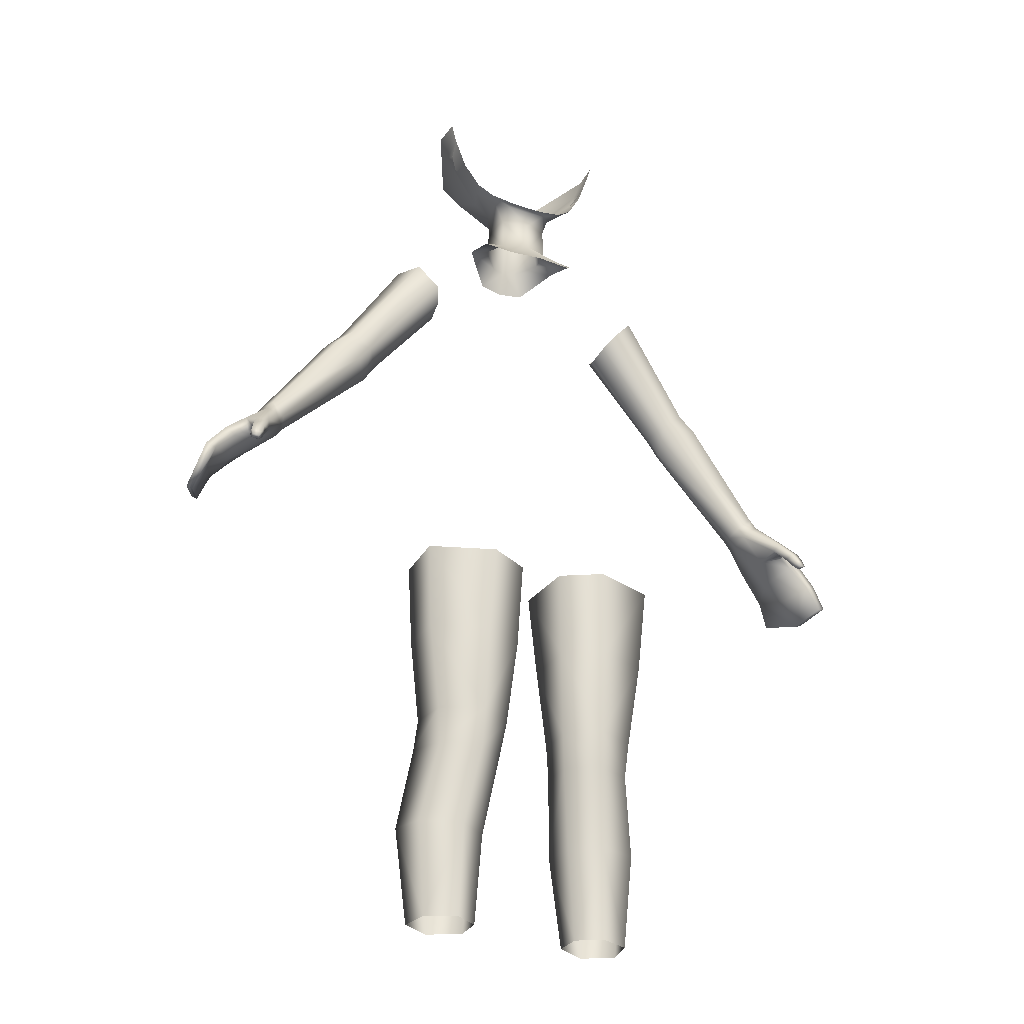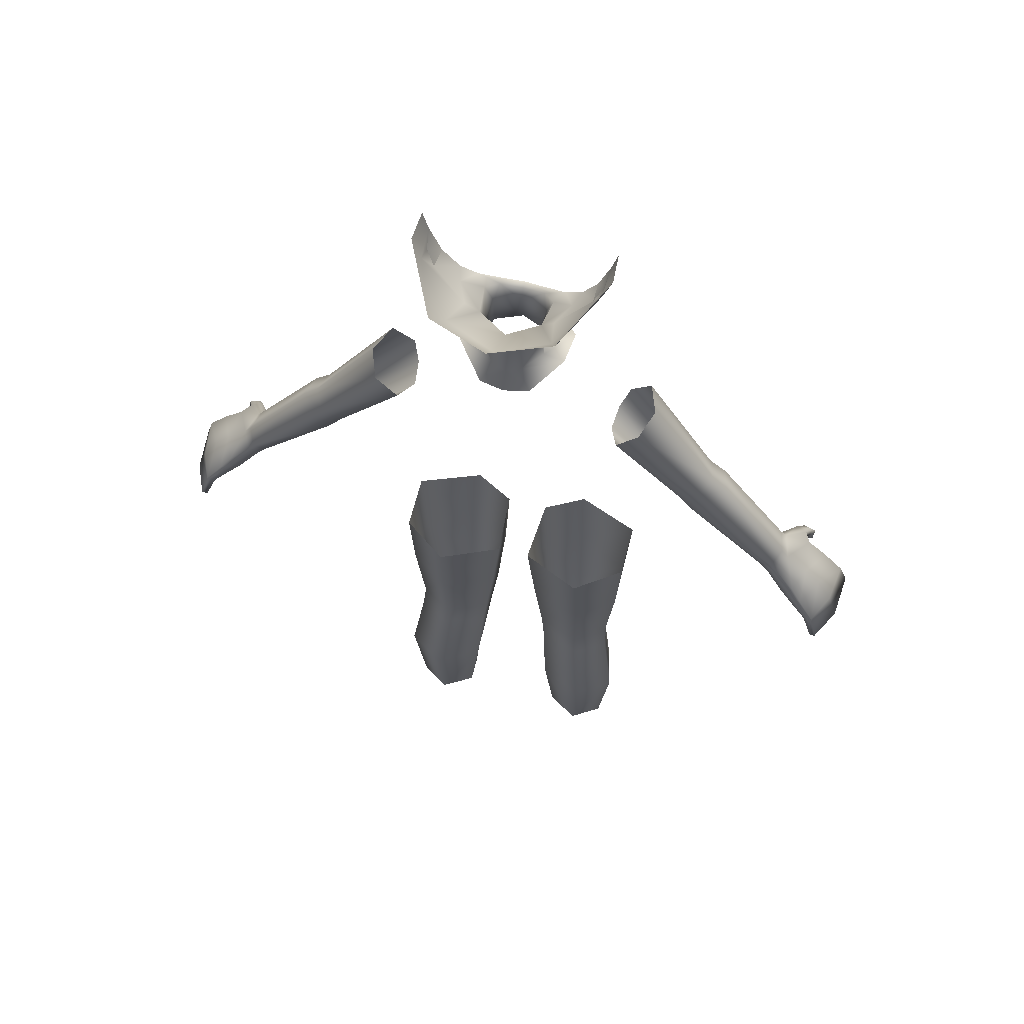
<metadata>
{"format":"obj","ext":"obj","renderer":"f3d","projection":"perspective","resolution":1024,"background":"white","views":[{"elev":-29.7,"azim":-25.7,"up":"+Z"},{"elev":62.2,"azim":-165.3,"up":"+Z"}]}
</metadata>
<code>
g NPC_Child_Size01_Body_003_LOD3
v 0.02619 0.03113 0.8197
v 0.04233 0.03066 0.8145
v 0.04317 -0.004742 0.8005
v 0.02075 0.005217 0.8125
v 0.02911 -0.02718 0.7807
v -0 -0.006259 0.8086
v -0 -0.03017 0.7806
v 0.02304 0.03218 0.8451
v -0.02921 -0.02733 0.7805
v 0.02081 0.006424 0.8405
v 0.02737 0.008807 0.8603
v 0.02422 0.03456 0.8653
v 0.01773 -0.001166 0.8543
v -0.02075 0.005219 0.8125
v -0.04324 -0.004413 0.8006
v -0 -0.002113 0.8364
v -0.02619 0.03113 0.8197
v -0.04231 0.03062 0.8145
v -0.02304 0.03218 0.8451
v -0.02081 0.006424 0.8405
v -0.02737 0.008807 0.8603
v -0.02422 0.03437 0.8653
v -0.01773 -0.001166 0.8543
v -0 -0.003847 0.851
v -0.01658 -0.006181 0.8552
v -0 -0.009473 0.8518
v 0.01657 -0.006181 0.8552
v -0 0.05085 0.8156
v -0 0.0567 0.7948
v 0.0198 0.05353 0.7959
v 0.01047 0.04781 0.8158
v 0.04233 0.03066 0.8145
v 0.02619 0.03113 0.8197
v -0 0.04665 0.8465
v 0.02304 0.03218 0.8451
v -0 0.05045 0.8663
v 0.02422 0.03456 0.8653
v 0.01773 -0.001166 0.8543
v 0.01657 -0.006181 0.8552
v 0.03462 -0.000888 0.8623
v 0.02737 0.008807 0.8603
v 0.04381 0.01851 0.8763
v 0.04799 0.002908 0.8729
v 0.02422 0.03456 0.8653
v 0.06161 0.02638 0.901
v 0.06078 0.00667 0.8951
v 0.03493 0.0384 0.8784
v 0.04055 0.06945 0.8991
v -0 0.05045 0.8663
v -0 0.082 0.89
v 0.06899 0.03277 0.9176
v 0.06161 0.02638 0.901
v 0.04746 0.08897 0.9284
v -0 0.1048 0.9236
v 0.07626 0.03103 0.9375
v 0.07005 0.00773 0.9216
v 0.07482 0.006852 0.938
v 0.0681 0.0206 0.9128
v 0.06161 0.02638 0.901
v 0.0681 0.0206 0.9128
v 0.06078 0.00667 0.8951
v 0.07005 0.00773 0.9216
v 0.06161 0.02638 0.901
v -0 0.05085 0.8156
v -0.01992 0.05323 0.7962
v -0 0.0567 0.7948
v -0.01047 0.04781 0.8158
v -0.04231 0.03062 0.8145
v -0.02619 0.03113 0.8197
v -0 0.04665 0.8465
v -0.02304 0.03218 0.8451
v -0 0.05045 0.8663
v -0.02422 0.03437 0.8653
v -0.01773 -0.001166 0.8543
v -0.03462 -0.000888 0.8623
v -0.01658 -0.006181 0.8552
v -0.02737 0.008807 0.8603
v -0.04381 0.01851 0.8763
v -0.04799 0.002908 0.8729
v -0.02422 0.03437 0.8653
v -0.06161 0.02638 0.901
v -0.06078 0.00667 0.8951
v -0.03493 0.03864 0.8784
v -0.06915 0.03173 0.9177
v -0.0681 0.0206 0.9128
v -0.07003 0.00773 0.9216
v -0.07482 0.006852 0.938
v -0.07626 0.03103 0.9375
v -0.04746 0.08897 0.9284
v -0.04055 0.06945 0.8991
v -0 0.05045 0.8663
v -0 0.082 0.89
v -0 0.1048 0.9236
v -0.0681 0.0206 0.9128
v -0.07003 0.00773 0.9216
v -0.06078 0.00667 0.8951
v -0.06161 0.02638 0.901
v 0.02869 0.02285 0.3148
v 0.0645 0.04156 0.3847
v 0.02065 0.02392 0.3828
v 0.0644 0.03597 0.3156
v 0.06567 0.03807 0.2917
v 0.03146 0.02512 0.2883
v 0.0908 0.01964 0.3157
v 0.09831 0.02029 0.386
v 0.0973 -0.0182 0.386
v 0.0717 0.053 0.225
v 0.03547 0.03341 0.222
v 0.09299 0.02255 0.2906
v 0.08718 -0.01434 0.3151
v 0.06954 0.04494 0.1448
v 0.04383 0.02981 0.1448
v 0.1028 0.03231 0.2244
v 0.09326 0.02985 0.1448
v 0.08884 0.004445 0.1447
v 0.05355 -0.0321 0.3149
v 0.05348 -0.03907 0.3843
v 0.02042 -0.02331 0.3828
v 0.08451 -0.01155 0.2864
v 0.09545 0.001342 0.2222
v 0.02588 -0.01402 0.3137
v 0.02065 0.02392 0.3828
v 0.02869 0.02285 0.3148
v 0.03146 0.02512 0.2883
v 0.05339 -0.02623 0.2838
v 0.0622 -0.01136 0.2207
v 0.06366 -0.006364 0.1448
v 0.04434 0.006214 0.1448
v 0.02956 -0.008113 0.2853
v 0.03547 0.03341 0.222
v 0.04383 0.02981 0.1448
v 0.03873 0.004613 0.2201
v 0.2215 0.02317 0.5646
v 0.2276 0.02348 0.5563
v 0.2318 0.04016 0.5628
v 0.2252 0.03883 0.5696
v 0.1486 0.02365 0.6363
v 0.2395 0.04258 0.5707
v 0.1589 0.04206 0.6454
v 0.1392 0.02412 0.6518
v 0.234 0.04188 0.5781
v 0.2406 0.02872 0.5832
v 0.2463 0.02842 0.5745
v 0.2414 0.007044 0.5717
v 0.2363 0.009177 0.5803
v 0.2334 0.004899 0.5668
v 0.2254 0.01142 0.57
v 0.2281 0.008714 0.5599
v 0.2215 0.02317 0.5646
v 0.2276 0.02348 0.5563
v 0.1486 0.02365 0.6363
v 0.1597 0.006939 0.646
v 0.1488 0.008053 0.6603
v 0.1392 0.02412 0.6518
v 0.1788 0.007549 0.6608
v 0.1839 0.02748 0.6646
v 0.08509 0.00894 0.7285
v 0.08311 0.02778 0.7237
v 0.09159 -0.004284 0.7373
v 0.1085 9.4e-05 0.7567
v 0.1661 0.009146 0.674
v 0.1713 0.02758 0.6779
v 0.1174 0.02737 0.7633
v 0.1089 0.04903 0.756
v 0.1633 0.04288 0.6719
v 0.09139 0.04994 0.7371
v 0.1758 0.04378 0.6584
v 0.1481 0.04212 0.6606
v 0.08311 0.02778 0.7237
v 0.2808 0.06099 0.5008
v 0.2938 0.03084 0.4914
v 0.2991 0.03163 0.4934
v 0.2853 0.062 0.5024
v 0.2788 0.05774 0.5245
v 0.2721 0.05676 0.522
v 0.2991 0.03163 0.4934
v 0.2907 0.03053 0.5187
v 0.2586 0.05243 0.5363
v 0.2777 0.02887 0.54
v 0.2658 0.05213 0.5412
v 0.2475 0.04756 0.5459
v 0.2567 0.04768 0.553
v 0.2395 0.04258 0.5707
v 0.2318 0.04016 0.5628
v 0.2463 0.02842 0.5745
v 0.2648 0.02807 0.5548
v 0.2625 -0.00236 0.5512
v 0.2414 0.007044 0.5717
v 0.2783 -0.0004143 0.5389
v 0.2947 -0.0008205 0.5189
v 0.2907 0.03053 0.5187
v 0.2991 0.03163 0.4934
v 0.3018 -0.00447 0.4952
v 0.2964 -0.004765 0.4936
v 0.2991 0.03163 0.4934
v 0.2938 0.03084 0.4914
v 0.2867 -0.001696 0.5156
v 0.2705 -0.0008646 0.5323
v 0.2605 -0.002568 0.5387
v 0.258 -0.009356 0.5388
v 0.2576 -0.01479 0.5455
v 0.2632 -0.0259 0.5324
v 0.2621 -0.0184 0.5295
v 0.2645 -0.0228 0.5224
v 0.2482 -0.01925 0.5432
v 0.2334 0.004899 0.5668
v 0.2281 0.008714 0.5599
v 0.2456 -0.01382 0.538
v 0.2657 -0.02942 0.5242
v 0.2655 -0.03315 0.5174
v 0.2644 -0.02696 0.5175
v 0.2551 -0.02938 0.5298
v 0.2521 -0.02319 0.526
v 0.258 -0.03295 0.5216
v 0.2559 -0.02674 0.5194
v 0.2609 -0.03476 0.5159
v 0.2593 -0.02921 0.5156
v 0.258 -0.03295 0.5216
v 0.2655 -0.03315 0.5174
v 0.2609 -0.03476 0.5159
v 0.2657 -0.02942 0.5242
v 0.2632 -0.0259 0.5324
v 0.2551 -0.02938 0.5298
v 0.2938 0.03084 0.4914
v 0.2808 0.06099 0.5008
v 0.2721 0.05676 0.522
v 0.2833 0.02969 0.5158
v 0.2636 0.0312 0.5287
v 0.2586 0.05243 0.5363
v 0.2456 0.02717 0.5423
v 0.247 0.01044 0.5385
v 0.2475 0.04756 0.5459
v 0.2276 0.02348 0.5563
v 0.2318 0.04016 0.5628
v 0.2281 0.008714 0.5599
v 0.2456 -0.01382 0.538
v 0.2705 -0.0008646 0.5323
v 0.2605 -0.002568 0.5387
v 0.258 -0.009356 0.5388
v 0.2621 -0.0184 0.5295
v 0.2521 -0.02319 0.526
v 0.2867 -0.001696 0.5156
v 0.2833 0.02969 0.5158
v 0.2938 0.03084 0.4914
v 0.2964 -0.004765 0.4936
v 0.2645 -0.0228 0.5224
v 0.2559 -0.02674 0.5194
v 0.2593 -0.02921 0.5156
v 0.2644 -0.02696 0.5175
v 0.02042 -0.02331 0.3828
v 0.0138 0.02583 0.4535
v 0.01739 -0.02733 0.4534
v 0.02065 0.02392 0.3828
v 0.06354 0.04793 0.4539
v 0.0645 0.04156 0.3847
v 0.09831 0.02029 0.386
v 0.1017 0.02112 0.4549
v 0.1023 -0.02393 0.4558
v 0.0973 -0.0182 0.386
v 0.05348 -0.03907 0.3843
v 0.05053 -0.0448 0.4545
v 0.02042 -0.02331 0.3828
v 0.01739 -0.02733 0.4534
v -0.02869 0.02285 0.3148
v -0.02065 0.02392 0.3828
v -0.0645 0.04156 0.3847
v -0.0644 0.03597 0.3156
v -0.06567 0.03807 0.2917
v -0.03146 0.02512 0.2883
v -0.0908 0.01965 0.3157
v -0.09831 0.02029 0.386
v -0.0973 -0.0182 0.386
v -0.0717 0.053 0.225
v -0.03547 0.03341 0.222
v -0.09299 0.02255 0.2906
v -0.08718 -0.01434 0.3151
v -0.06954 0.04494 0.1448
v -0.04383 0.02981 0.1448
v -0.1028 0.03231 0.2244
v -0.09326 0.02985 0.1448
v -0.08884 0.004445 0.1447
v -0.05355 -0.0321 0.3149
v -0.05348 -0.03907 0.3843
v -0.02042 -0.02331 0.3828
v -0.08451 -0.01155 0.2864
v -0.09545 0.001342 0.2222
v -0.02588 -0.01402 0.3137
v -0.02065 0.02392 0.3828
v -0.02869 0.02285 0.3148
v -0.03146 0.02512 0.2883
v -0.05339 -0.02623 0.2838
v -0.0622 -0.01136 0.2207
v -0.06366 -0.006364 0.1448
v -0.04434 0.006214 0.1448
v -0.02956 -0.008113 0.2853
v -0.03547 0.03341 0.222
v -0.04383 0.02981 0.1448
v -0.03873 0.004613 0.2201
v -0.2215 0.02317 0.5646
v -0.2318 0.04016 0.5628
v -0.2276 0.02348 0.5563
v -0.2252 0.03883 0.5696
v -0.1486 0.02365 0.6363
v -0.2395 0.04259 0.5707
v -0.1589 0.04206 0.6454
v -0.1392 0.02412 0.6518
v -0.234 0.04188 0.5781
v -0.2406 0.02873 0.5832
v -0.2463 0.02842 0.5745
v -0.2414 0.007044 0.5717
v -0.2363 0.009177 0.5803
v -0.2334 0.004899 0.5668
v -0.2254 0.01142 0.57
v -0.2281 0.008714 0.5599
v -0.2215 0.02317 0.5646
v -0.2276 0.02348 0.5563
v -0.1486 0.02365 0.6363
v -0.1597 0.006939 0.646
v -0.1488 0.008053 0.6603
v -0.1392 0.02412 0.6518
v -0.1788 0.007549 0.6608
v -0.1839 0.02748 0.6646
v -0.08509 0.00894 0.7285
v -0.08311 0.02778 0.7237
v -0.09159 -0.004284 0.7373
v -0.1085 9.407e-05 0.7567
v -0.1661 0.009146 0.674
v -0.1713 0.02758 0.6779
v -0.1174 0.02737 0.7633
v -0.1089 0.04903 0.756
v -0.1633 0.04289 0.6719
v -0.09139 0.04994 0.7371
v -0.1758 0.04378 0.6584
v -0.1481 0.04212 0.6606
v -0.08311 0.02778 0.7237
v -0.2808 0.06099 0.5008
v -0.2991 0.03163 0.4934
v -0.2938 0.03084 0.4914
v -0.2853 0.062 0.5024
v -0.2788 0.05774 0.5245
v -0.2721 0.05676 0.522
v -0.2991 0.03163 0.4934
v -0.2907 0.03053 0.5187
v -0.2586 0.05243 0.5363
v -0.2777 0.02887 0.54
v -0.2658 0.05213 0.5412
v -0.2475 0.04756 0.5459
v -0.2567 0.04768 0.553
v -0.2395 0.04259 0.5707
v -0.2318 0.04016 0.5628
v -0.2463 0.02842 0.5745
v -0.2648 0.02807 0.5548
v -0.2625 -0.00236 0.5512
v -0.2414 0.007044 0.5717
v -0.2783 -0.0004143 0.5389
v -0.2947 -0.0008204 0.5189
v -0.2907 0.03053 0.5187
v -0.2991 0.03163 0.4934
v -0.3018 -0.00447 0.4952
v -0.2964 -0.004765 0.4936
v -0.2991 0.03163 0.4934
v -0.2938 0.03084 0.4914
v -0.2867 -0.001696 0.5156
v -0.2705 -0.0008646 0.5323
v -0.2605 -0.002568 0.5387
v -0.258 -0.009356 0.5388
v -0.2576 -0.01479 0.5455
v -0.2482 -0.01925 0.5432
v -0.2334 0.004899 0.5668
v -0.2281 0.008714 0.5599
v -0.2456 -0.01382 0.538
v -0.2632 -0.0259 0.5324
v -0.2621 -0.0184 0.5295
v -0.2645 -0.0228 0.5224
v -0.2657 -0.02942 0.5242
v -0.2655 -0.03315 0.5174
v -0.2644 -0.02696 0.5175
v -0.2551 -0.02938 0.5298
v -0.2521 -0.02319 0.526
v -0.258 -0.03295 0.5216
v -0.2559 -0.02674 0.5194
v -0.2609 -0.03476 0.5159
v -0.2593 -0.02921 0.5156
v -0.258 -0.03295 0.5216
v -0.2609 -0.03476 0.5159
v -0.2655 -0.03315 0.5174
v -0.2657 -0.02942 0.5242
v -0.2632 -0.0259 0.5324
v -0.2551 -0.02938 0.5298
v -0.2938 0.03084 0.4914
v -0.2721 0.05676 0.522
v -0.2808 0.06099 0.5008
v -0.2833 0.02969 0.5158
v -0.2636 0.0312 0.5287
v -0.2586 0.05243 0.5363
v -0.2456 0.02717 0.5423
v -0.247 0.01044 0.5385
v -0.2475 0.04756 0.5459
v -0.2276 0.02348 0.5563
v -0.2318 0.04016 0.5628
v -0.2281 0.008714 0.5599
v -0.2456 -0.01382 0.538
v -0.2705 -0.0008646 0.5323
v -0.2605 -0.002568 0.5387
v -0.258 -0.009356 0.5388
v -0.2621 -0.0184 0.5295
v -0.2521 -0.02319 0.526
v -0.2867 -0.001696 0.5156
v -0.2833 0.02969 0.5158
v -0.2938 0.03084 0.4914
v -0.2964 -0.004765 0.4936
v -0.2645 -0.0228 0.5224
v -0.2559 -0.02674 0.5194
v -0.2593 -0.02921 0.5156
v -0.2644 -0.02696 0.5175
v -0.0138 0.02583 0.4535
v -0.02042 -0.02331 0.3828
v -0.01739 -0.02733 0.4534
v -0.02065 0.02392 0.3828
v -0.06354 0.04793 0.4539
v -0.0645 0.04156 0.3847
v -0.09831 0.02029 0.386
v -0.1017 0.02112 0.4549
v -0.1023 -0.02393 0.4558
v -0.0973 -0.0182 0.386
v -0.05348 -0.03907 0.3843
v -0.05053 -0.0448 0.4545
v -0.02042 -0.02331 0.3828
v -0.01739 -0.02733 0.4534
g NPC_Child_Size01_Body_003_LOD3_0
f 3 2 1
f 4 3 1
f 4 5 3
f 4 6 5
f 6 7 5
f 1 8 4
f 9 7 6
f 8 10 4
f 6 4 10
f 10 8 11
f 8 12 11
f 13 10 11
f 14 9 6
f 14 15 9
f 16 6 10
f 16 10 13
f 15 14 17
f 18 15 17
f 17 14 19
f 20 14 6
f 19 14 20
f 16 20 6
f 19 20 21
f 22 19 21
f 23 21 20
f 23 20 16
f 24 23 16
f 24 16 13
f 25 23 24
f 26 25 24
f 24 13 26
f 13 27 26
f 30 29 28
f 31 30 28
f 30 31 32
f 31 33 32
f 28 34 31
f 33 31 35
f 35 31 34
f 34 36 35
f 35 36 37
f 40 39 38
f 41 40 38
f 41 42 40
f 42 43 40
f 41 44 42
f 43 42 45
f 46 43 45
f 47 45 42
f 44 47 42
f 47 44 48
f 44 49 48
f 48 49 50
f 47 48 51
f 52 47 51
f 53 48 50
f 51 48 53
f 54 53 50
f 55 51 53
f 56 51 55
f 57 56 55
f 58 51 56
f 51 58 59
f 62 61 60
f 63 60 61
f 66 65 64
f 65 67 64
f 65 68 67
f 68 69 67
f 70 64 67
f 69 71 67
f 67 71 70
f 70 71 72
f 72 71 73
f 76 75 74
f 75 77 74
f 77 75 78
f 75 79 78
f 80 77 78
f 81 78 79
f 82 81 79
f 83 80 78
f 83 78 81
f 81 84 83
f 81 85 84
f 84 85 86
f 86 87 84
f 87 88 84
f 84 88 89
f 80 83 90
f 83 84 90
f 90 84 89
f 91 80 90
f 91 90 92
f 92 90 89
f 93 92 89
f 96 95 94
f 94 97 96
f 100 99 98
f 99 101 98
f 101 102 98
f 102 103 98
f 101 99 104
f 101 104 102
f 99 105 104
f 105 106 104
f 102 107 103
f 107 108 103
f 104 109 102
f 107 102 109
f 106 110 104
f 104 110 109
f 108 107 111
f 112 108 111
f 111 107 113
f 113 107 109
f 114 111 113
f 115 114 113
f 110 106 116
f 106 117 116
f 117 118 116
f 110 119 109
f 113 109 119
f 110 116 119
f 120 115 113
f 120 113 119
f 118 121 116
f 121 118 122
f 123 121 122
f 121 123 124
f 116 125 119
f 119 125 120
f 125 116 121
f 115 120 126
f 125 126 120
f 127 115 126
f 128 127 126
f 129 121 124
f 129 125 121
f 130 129 124
f 130 131 128
f 132 128 126
f 126 125 132
f 125 129 132
f 132 130 128
f 132 129 130
f 135 134 133
f 136 135 133
f 133 137 136
f 138 135 136
f 137 139 136
f 137 140 139
f 141 138 136
f 141 136 139
f 141 142 138
f 142 143 138
f 143 142 144
f 142 145 144
f 144 145 146
f 145 147 146
f 147 148 146
f 148 147 149
f 150 148 149
f 151 149 147
f 147 145 152
f 152 151 147
f 151 152 153
f 154 151 153
f 145 155 152
f 145 142 155
f 153 152 155
f 156 142 141
f 142 156 155
f 154 153 157
f 158 154 157
f 159 157 153
f 153 160 159
f 161 153 155
f 161 160 153
f 155 156 161
f 160 161 162
f 156 162 161
f 163 160 162
f 163 162 164
f 162 165 164
f 162 156 165
f 164 165 166
f 167 156 141
f 156 167 165
f 167 141 139
f 167 139 165
f 139 168 165
f 165 168 166
f 140 168 139
f 168 140 166
f 140 169 166
f 172 171 170
f 173 172 170
f 174 173 170
f 175 174 170
f 176 173 174
f 177 176 174
f 174 175 178
f 177 174 179
f 180 174 178
f 174 180 179
f 180 178 181
f 182 180 181
f 182 181 183
f 181 184 183
f 183 185 182
f 182 186 180
f 185 186 182
f 186 179 180
f 186 185 187
f 185 188 187
f 179 186 189
f 186 187 189
f 189 190 179
f 190 191 179
f 192 191 190
f 193 192 190
f 194 193 190
f 195 193 194
f 196 195 194
f 197 194 190
f 190 189 197
f 189 198 197
f 189 187 198
f 187 199 198
f 199 187 200
f 187 201 200
f 201 187 188
f 200 201 202
f 203 200 202
f 204 203 202
f 201 188 205
f 202 201 205
f 188 206 205
f 205 206 207
f 208 205 207
f 209 204 202
f 204 209 210
f 211 204 210
f 212 202 205
f 205 208 212
f 208 213 212
f 212 213 214
f 213 215 214
f 210 216 211
f 216 214 215
f 216 217 211
f 217 216 215
f 220 219 218
f 219 221 218
f 221 222 218
f 222 223 218
f 226 225 224
f 227 226 224
f 226 227 228
f 229 226 228
f 229 228 230
f 231 230 228
f 232 229 230
f 230 233 232
f 230 231 233
f 233 234 232
f 231 235 233
f 235 231 236
f 237 231 228
f 237 238 231
f 239 231 238
f 239 236 231
f 236 239 240
f 241 236 240
f 237 228 242
f 228 243 242
f 243 244 242
f 244 245 242
f 240 246 241
f 246 247 241
f 248 247 246
f 249 248 246
f 252 251 250
f 251 253 250
f 253 251 254
f 255 253 254
f 255 254 256
f 254 257 256
f 256 257 258
f 259 256 258
f 259 258 260
f 258 261 260
f 260 261 262
f 261 263 262
f 266 265 264
f 267 266 264
f 268 267 264
f 269 268 264
f 266 267 270
f 270 267 268
f 271 266 270
f 272 271 270
f 268 269 273
f 269 274 273
f 275 270 268
f 268 273 275
f 276 272 270
f 276 270 275
f 273 274 277
f 274 278 277
f 273 277 279
f 273 279 275
f 277 280 279
f 279 280 281
f 276 282 272
f 282 283 272
f 284 283 282
f 285 276 275
f 275 279 285
f 282 276 285
f 286 279 281
f 279 286 285
f 287 284 282
f 284 287 288
f 287 289 288
f 289 287 290
f 291 282 285
f 291 285 286
f 287 282 291
f 286 281 292
f 292 291 286
f 281 293 292
f 293 294 292
f 287 295 290
f 295 287 291
f 295 296 290
f 297 296 294
f 294 298 292
f 292 298 291
f 298 295 291
f 296 298 294
f 295 298 296
f 301 300 299
f 300 302 299
f 299 302 303
f 300 304 302
f 302 305 303
f 306 303 305
f 304 307 302
f 302 307 305
f 308 307 304
f 309 308 304
f 308 309 310
f 311 308 310
f 311 310 312
f 313 311 312
f 314 313 312
f 315 313 314
f 316 315 314
f 313 315 317
f 313 318 311
f 318 313 317
f 318 317 319
f 317 320 319
f 318 321 311
f 308 311 321
f 318 319 321
f 308 322 307
f 322 308 321
f 323 319 320
f 324 323 320
f 323 325 319
f 326 319 325
f 319 327 321
f 326 327 319
f 322 321 327
f 327 326 328
f 328 322 327
f 326 329 328
f 329 330 328
f 330 331 328
f 322 328 331
f 331 330 332
f 322 333 307
f 333 322 331
f 307 333 305
f 305 333 331
f 334 305 331
f 334 331 332
f 334 306 305
f 306 334 332
f 335 306 332
f 338 337 336
f 337 339 336
f 339 340 336
f 340 341 336
f 339 342 340
f 342 343 340
f 341 340 344
f 340 343 345
f 340 346 344
f 346 340 345
f 344 346 347
f 346 348 347
f 347 348 349
f 350 347 349
f 351 349 348
f 352 348 346
f 352 351 348
f 345 352 346
f 351 352 353
f 354 351 353
f 352 345 355
f 353 352 355
f 356 355 345
f 357 356 345
f 357 358 356
f 358 359 356
f 359 360 356
f 359 361 360
f 361 362 360
f 360 363 356
f 355 356 363
f 364 355 363
f 353 355 364
f 365 353 364
f 353 365 366
f 353 367 354
f 367 353 366
f 367 368 354
f 368 369 354
f 369 368 370
f 368 371 370
f 367 366 372
f 367 372 368
f 366 373 372
f 373 374 372
f 374 375 372
f 375 374 376
f 374 377 376
f 372 378 368
f 371 368 378
f 379 371 378
f 379 378 380
f 381 379 380
f 382 376 377
f 380 382 381
f 383 382 377
f 382 383 381
f 386 385 384
f 387 386 384
f 388 387 384
f 389 388 384
f 392 391 390
f 391 393 390
f 394 393 391
f 395 394 391
f 394 395 396
f 394 396 397
f 395 398 396
f 396 398 399
f 396 399 397
f 398 400 399
f 399 401 397
f 397 401 402
f 403 394 397
f 404 403 397
f 397 405 404
f 402 405 397
f 405 402 406
f 402 407 406
f 394 403 408
f 409 394 408
f 410 409 408
f 411 410 408
f 412 406 407
f 413 412 407
f 413 414 412
f 414 415 412
f 418 417 416
f 417 419 416
f 416 419 420
f 419 421 420
f 420 421 422
f 423 420 422
f 423 422 424
f 422 425 424
f 425 426 424
f 426 427 424
f 426 428 427
f 428 429 427

</code>
